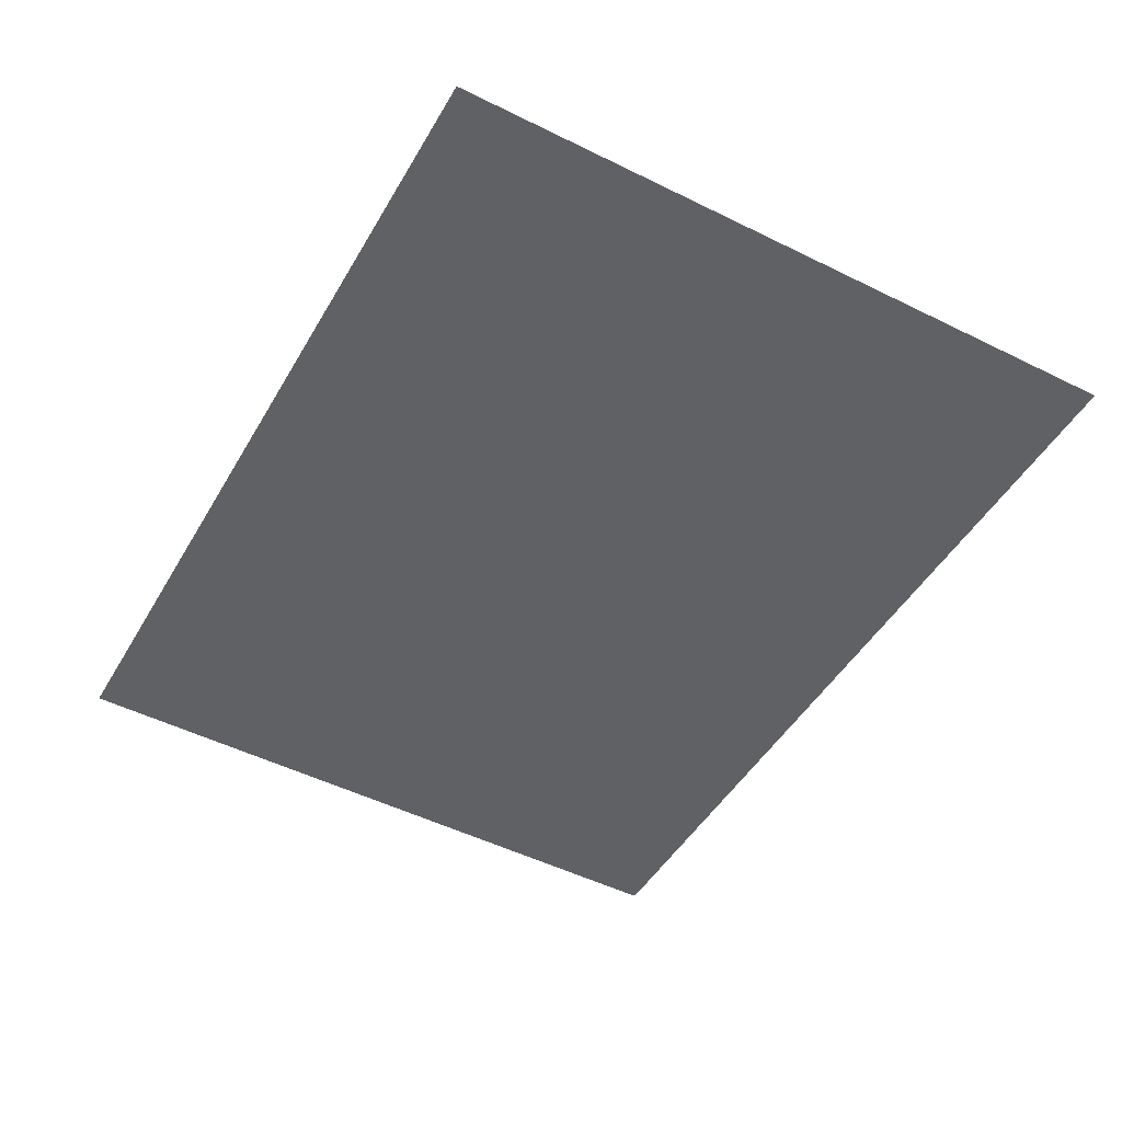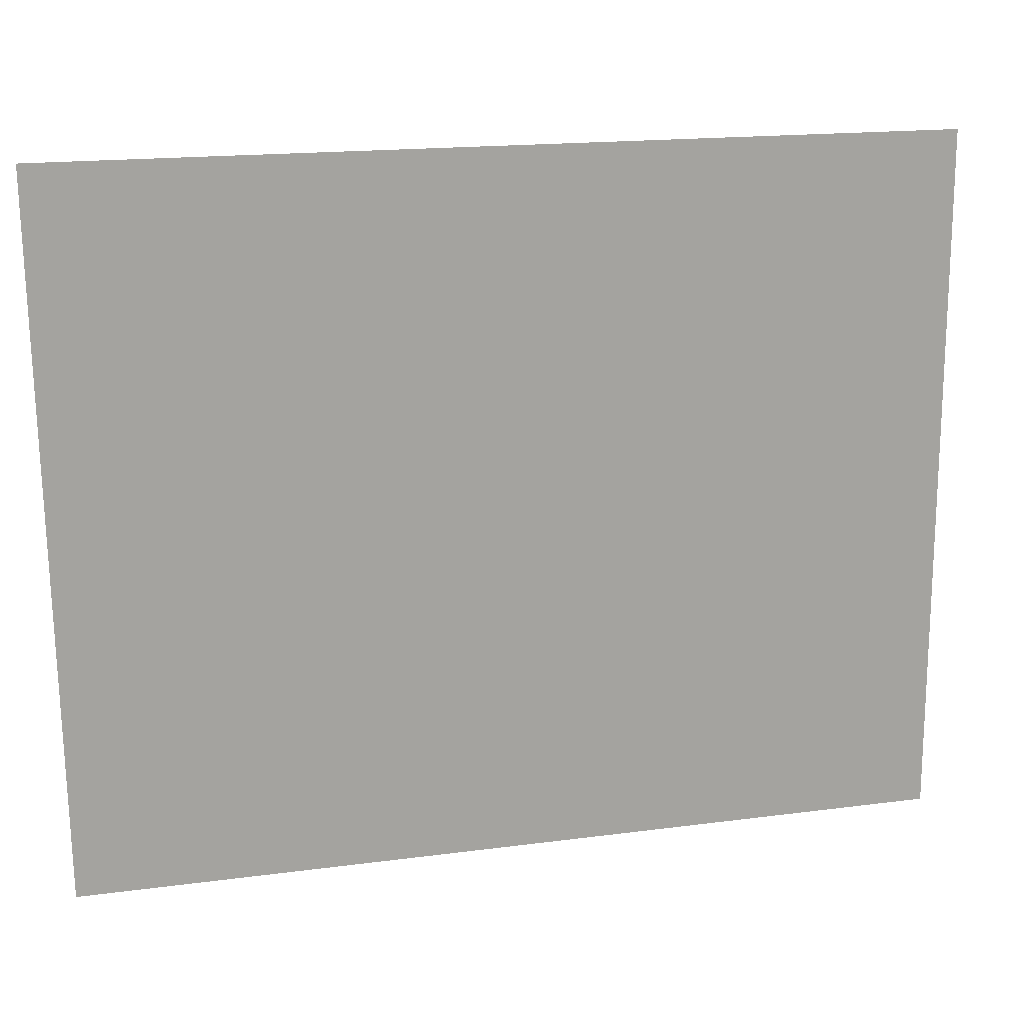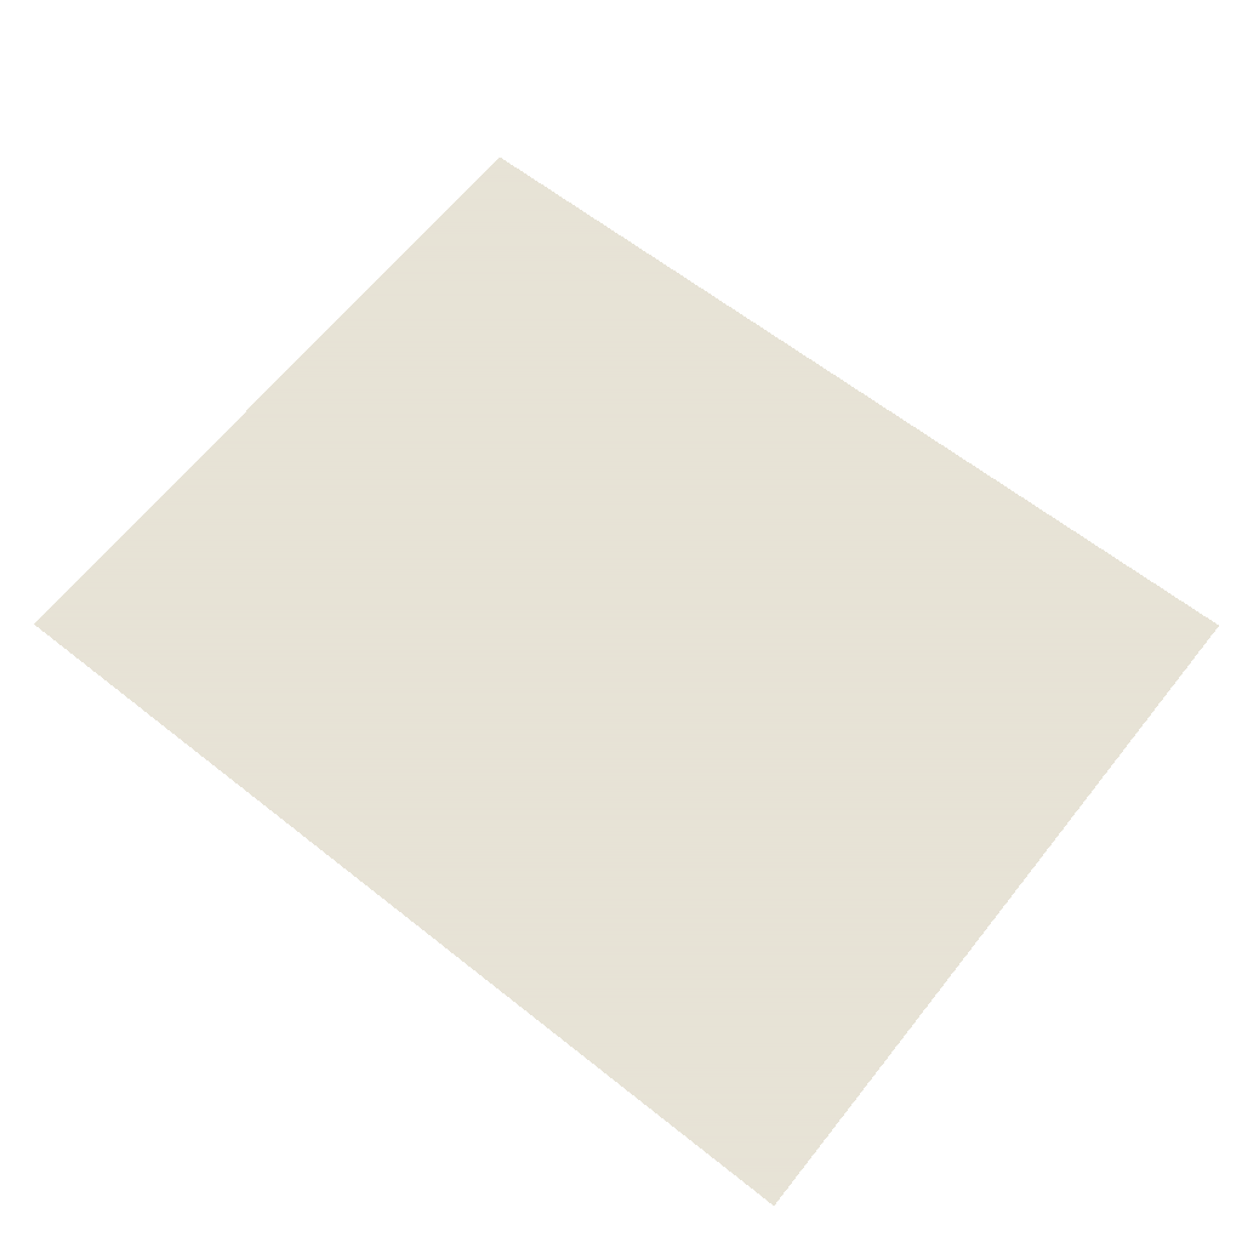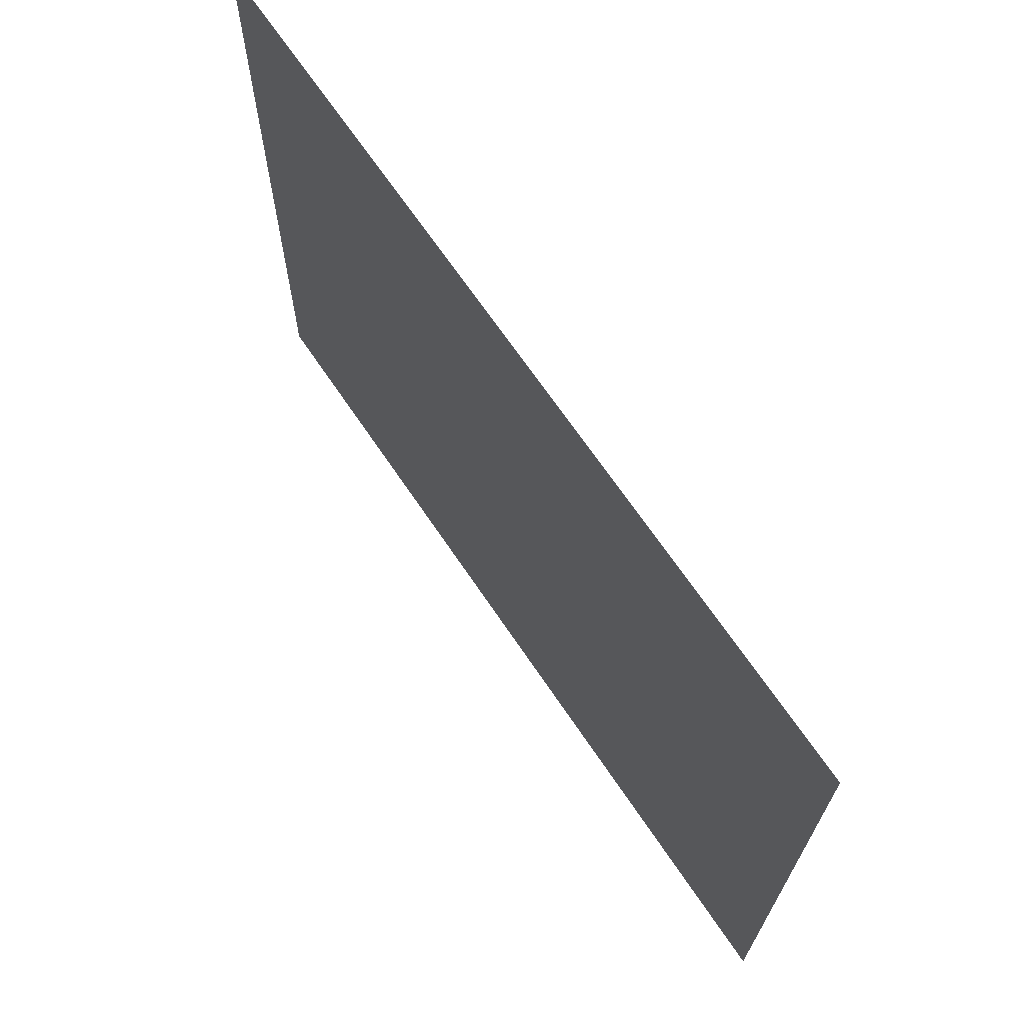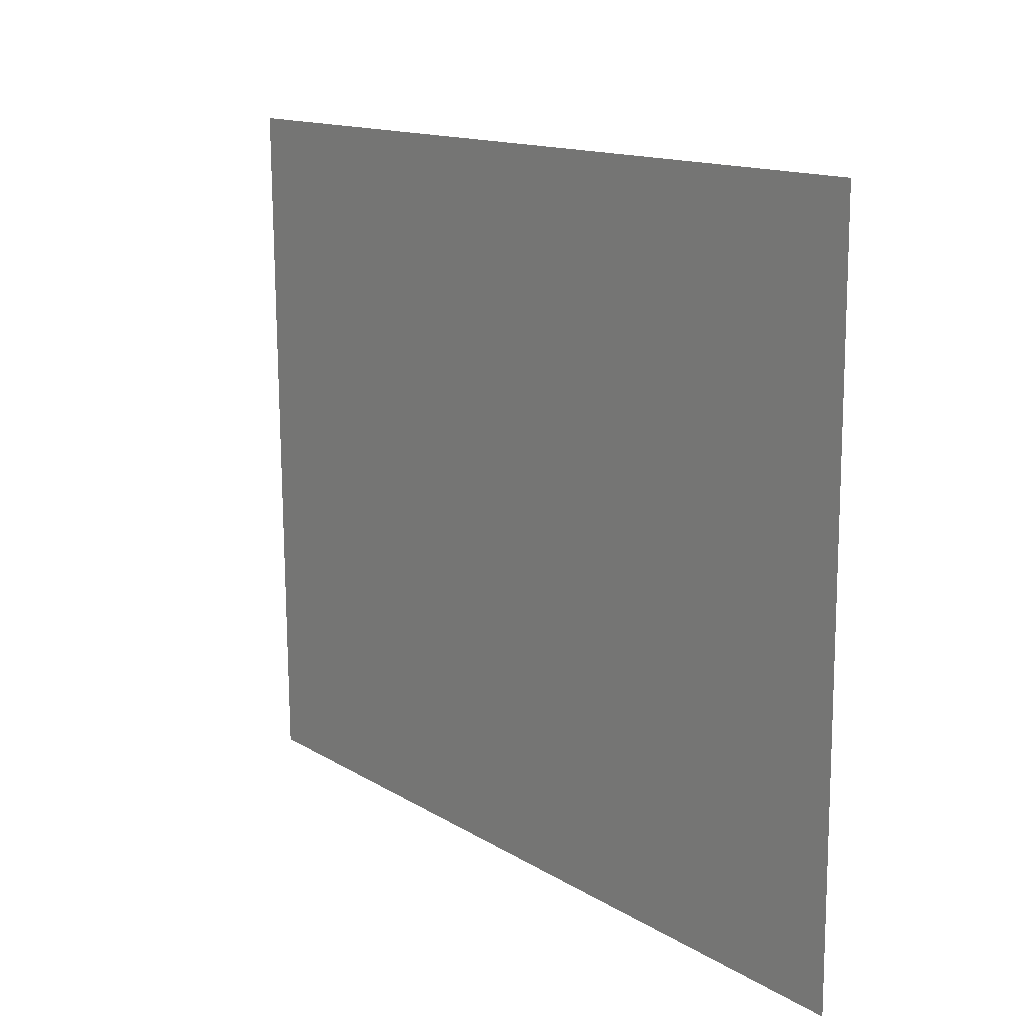
<metadata>
{"format":"obj","ext":"obj","renderer":"f3d","projection":"perspective","resolution":1024,"background":"white","views":[{"elev":-47.5,"azim":61.0,"up":"+Z"},{"elev":16.8,"azim":-15.2,"up":"+Y"},{"elev":62.8,"azim":38.7,"up":"+Z"},{"elev":67.1,"azim":-123.8,"up":"+Y"},{"elev":13.4,"azim":54.1,"up":"+Y"}]}
</metadata>
<code>
o backWall
v 1 1.59 -1.04
v -1.02 1.59 -1.04
v -0.99 0 -1.04
v 1 0 -1.04
f 1 2 3
f 4 1 3

</code>
